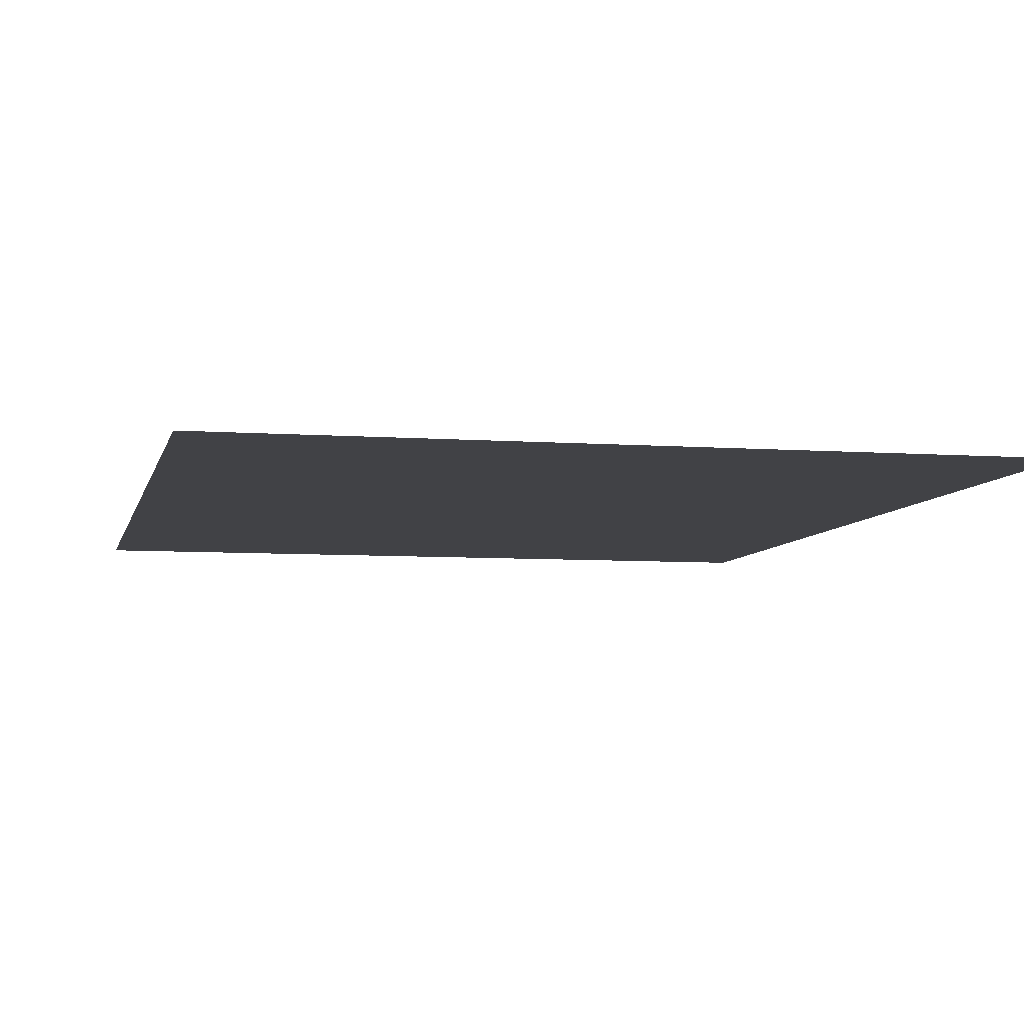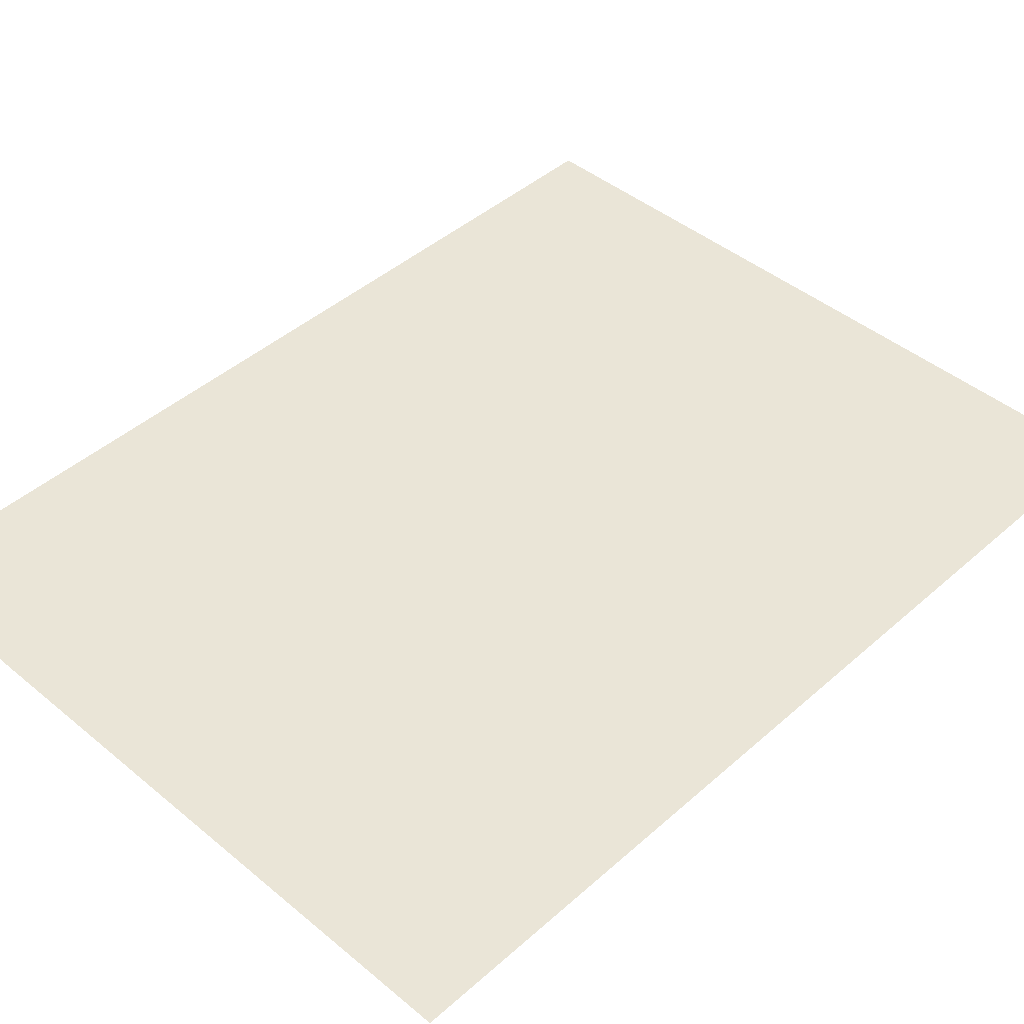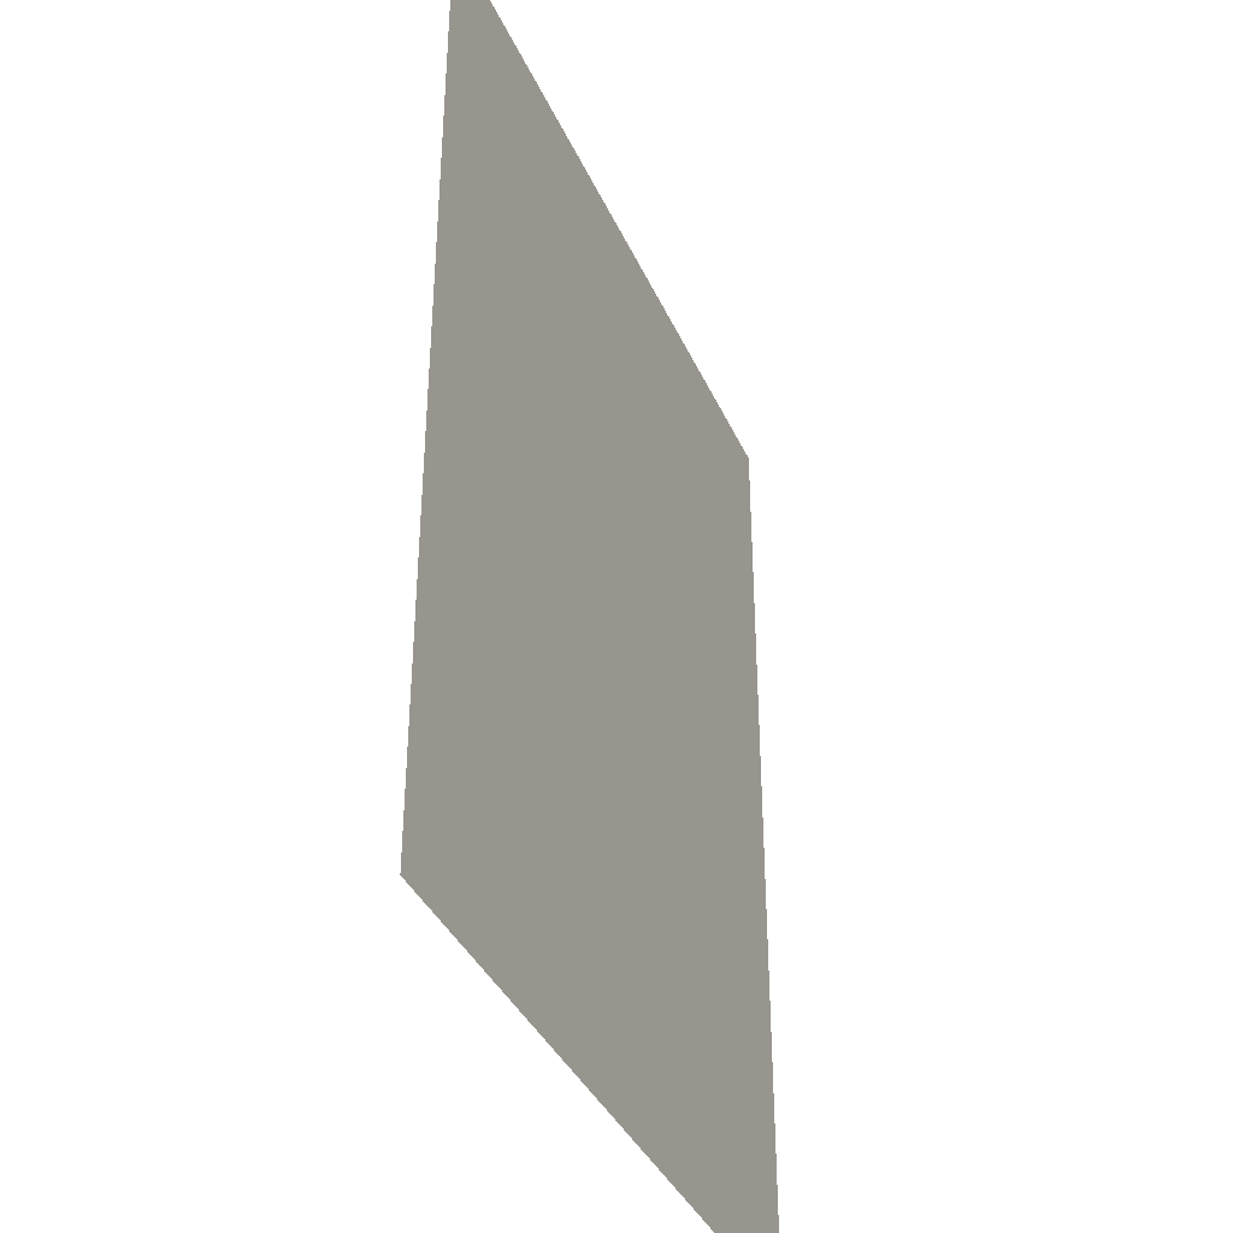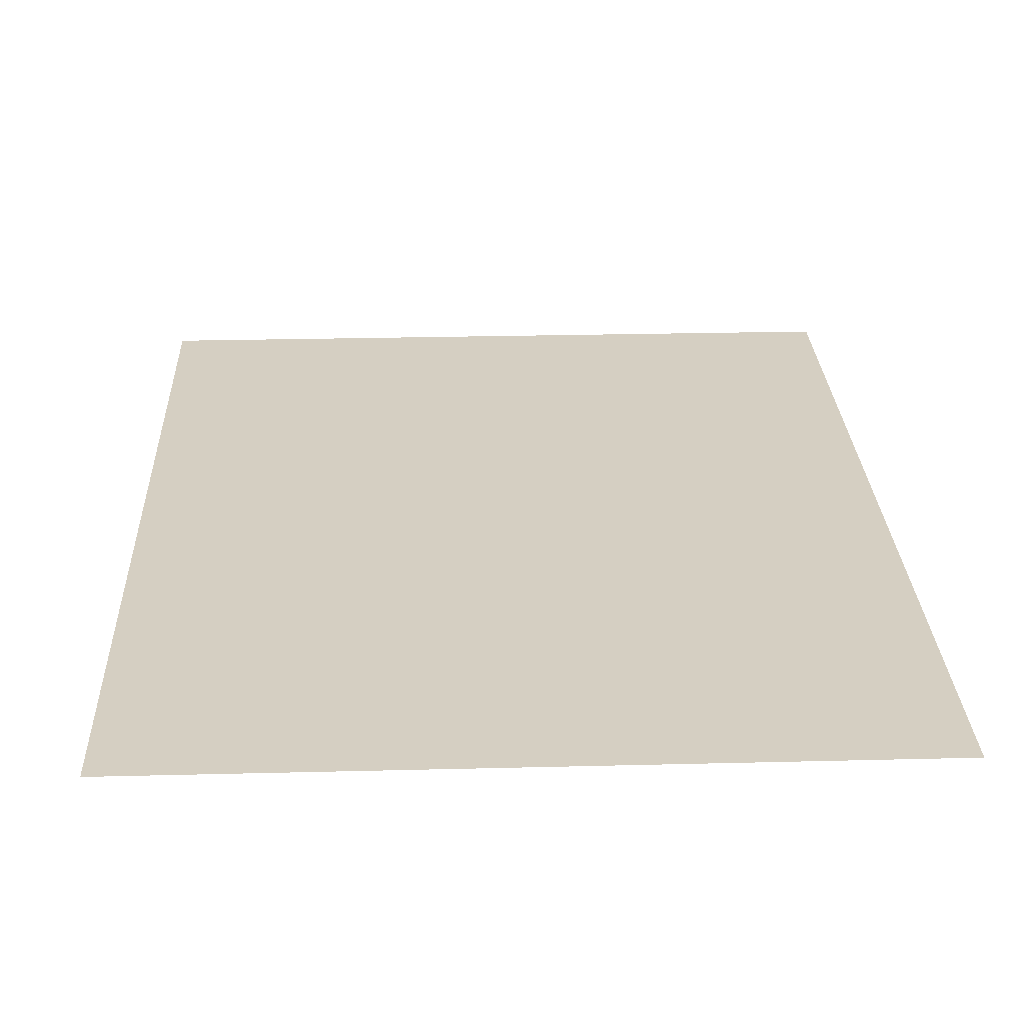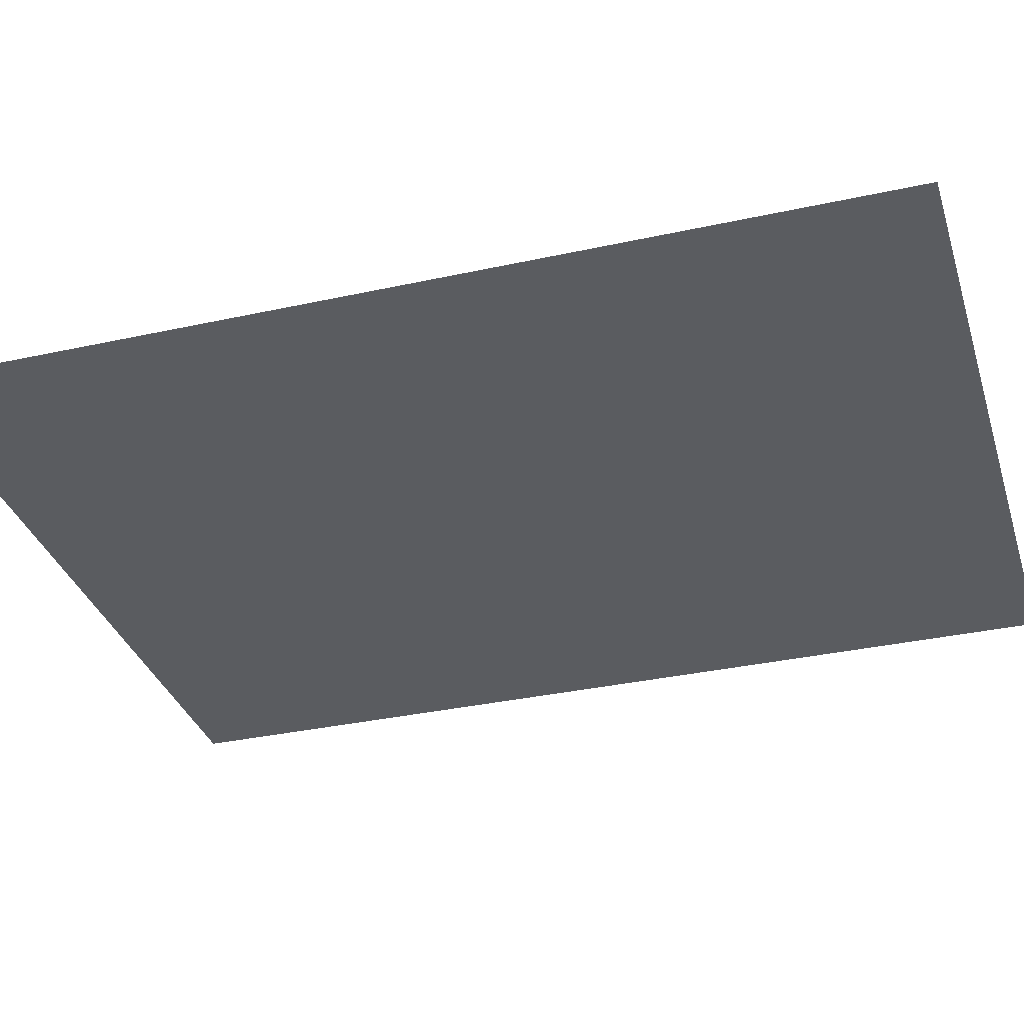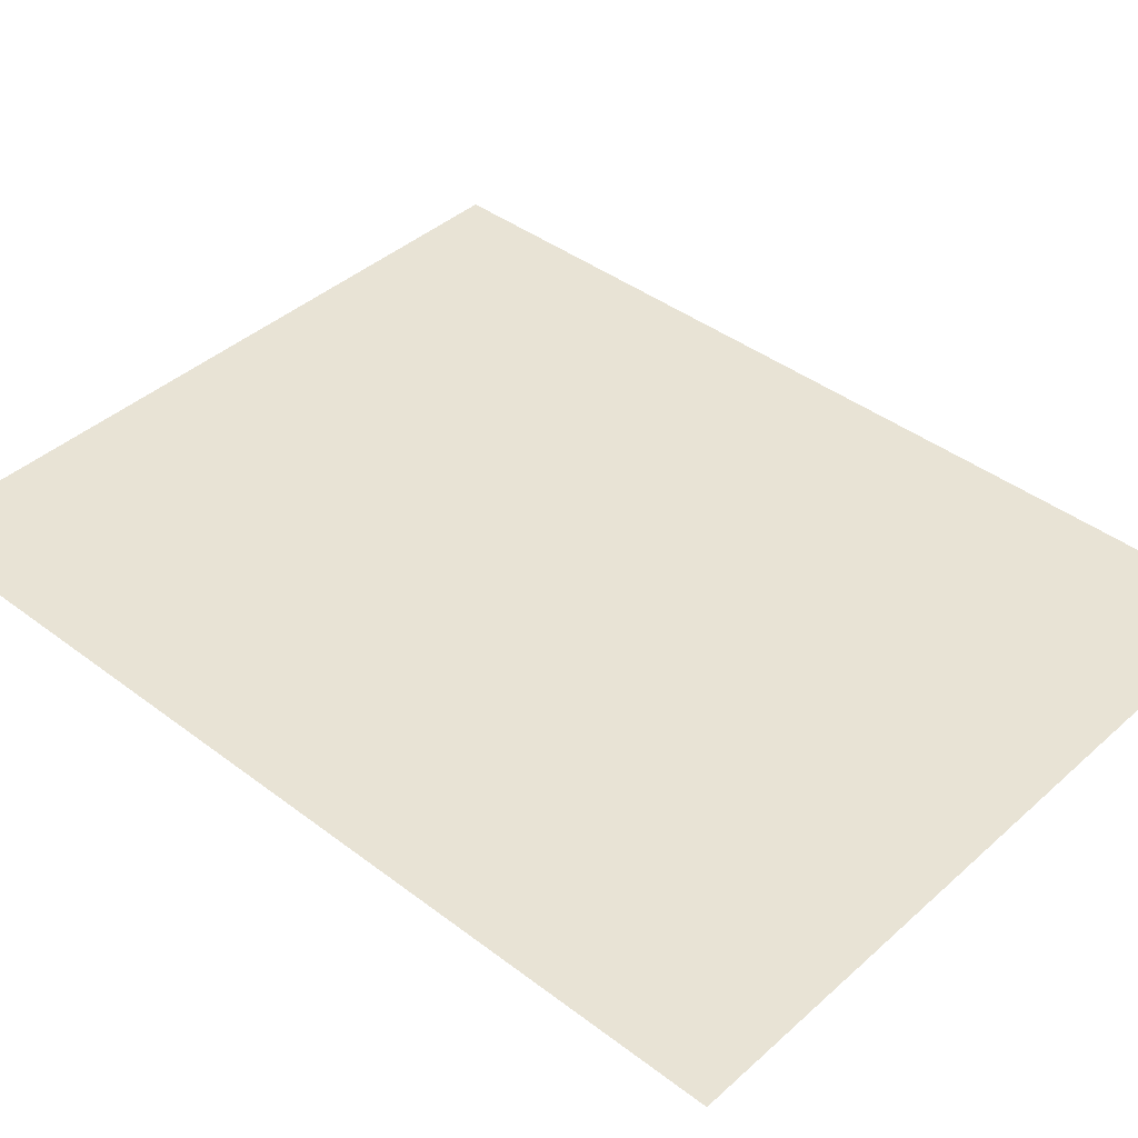
<metadata>
{"format":"obj","ext":"obj","renderer":"f3d","projection":"perspective","resolution":1024,"background":"white","views":[{"elev":-6.6,"azim":-12.2,"up":"+Y"},{"elev":44.0,"azim":44.1,"up":"+Y"},{"elev":-37.8,"azim":112.3,"up":"+Z"},{"elev":25.9,"azim":-2.3,"up":"+Y"},{"elev":-33.7,"azim":-73.3,"up":"+Y"},{"elev":41.1,"azim":-47.3,"up":"+Y"}]}
</metadata>
<code>
v 0.01935 0 -0.025
v 0.01935 0 -0.0065
v 0.01815 0 -0.0144
v 0.01935 0 -0.025
v 0.01445 0 -0.02025
v 0.00835 0 -0.0238
v 0.01935 0 -0.025
v 0.01815 0 -0.0144
v 0.01445 0 -0.02025
v 0.01935 0 -0.025
v 0.00835 0 -0.0238
v 0.0001 0 -0.025
v -0.01935 0 -0.025
v -0.00825 0 -0.0238
v -0.01435 0 -0.02025
v -0.0071 0 -0.0137
v -0.0042 0 -0.01565
v 0 0 -0.0163
v -0.0088 0 -0.01035
v -0.01935 0 -0.025
v 0.0001 0 -0.025
v -0.00825 0 -0.0238
v 0.0072 0 -0.0137
v 0.0089 0 -0.01035
v 0 0 -0.0163
v 0.0043 0 -0.01565
v 0.0095 0 -0.00545
v 0.0095 0 0.025
v -0.00935 0 0.025
v -0.00935 0 -0.00545
v -0.0088 0 -0.01035
v 0 0 -0.0163
v 0.0095 0 -0.00545
v -0.00935 0 -0.00545
v 0 0 -0.0163
v 0.0089 0 -0.01035
v 0.0095 0 -0.00545
v -0.01935 0 -0.025
v -0.0181 0 -0.0144
v -0.01935 0 -0.0065
v -0.01935 0 -0.025
v -0.01435 0 -0.02025
v -0.0181 0 -0.0144
v -0.01935 0 -0.0065
v -0.00935 0 -0.00545
v -0.00935 0 0.025
v -0.01935 0 0.025
v 0.01815 0 -0.0144
v 0.01935 0 -0.0065
v 0.0095 0 -0.00545
v 0.0089 0 -0.01035
v -0.00935 0 -0.00545
v -0.01935 0 -0.0065
v -0.0181 0 -0.0144
v -0.0088 0 -0.01035
v -0.0042 0 -0.01565
v -0.0071 0 -0.0137
v -0.01435 0 -0.02025
v -0.00825 0 -0.0238
v -0.0088 0 -0.01035
v -0.0181 0 -0.0144
v -0.01435 0 -0.02025
v -0.0071 0 -0.0137
v 0 0 -0.0163
v -0.0042 0 -0.01565
v -0.00825 0 -0.0238
v 0.0001 0 -0.025
v 0.00835 0 -0.0238
v 0.0043 0 -0.01565
v 0 0 -0.0163
v 0.0001 0 -0.025
v 0.0043 0 -0.01565
v 0.00835 0 -0.0238
v 0.01445 0 -0.02025
v 0.0072 0 -0.0137
v 0.0089 0 -0.01035
v 0.0072 0 -0.0137
v 0.01445 0 -0.02025
v 0.01815 0 -0.0144
v 0.0095 0 -0.00545
v 0.01935 0 -0.0065
v 0.01935 0 0.025
v 0.0095 0 0.025
g mesh51951
f 1 2 3
f 4 5 6
f 7 8 9
f 10 11 12
f 13 14 15
f 16 17 18
f 18 19 16
f 20 21 22
f 23 24 25
f 25 26 23
f 27 28 29
f 29 30 27
f 31 32 33
f 33 34 31
f 35 36 37
f 38 39 40
f 41 42 43
g mesh51952
f 44 45 46
f 46 47 44
f 48 49 50
f 50 51 48
f 52 53 54
f 54 55 52
f 56 57 58
f 58 59 56
f 60 61 62
f 62 63 60
f 64 65 66
f 66 67 64
f 68 69 70
f 70 71 68
f 72 73 74
f 74 75 72
f 76 77 78
f 78 79 76
f 80 81 82
f 82 83 80

</code>
